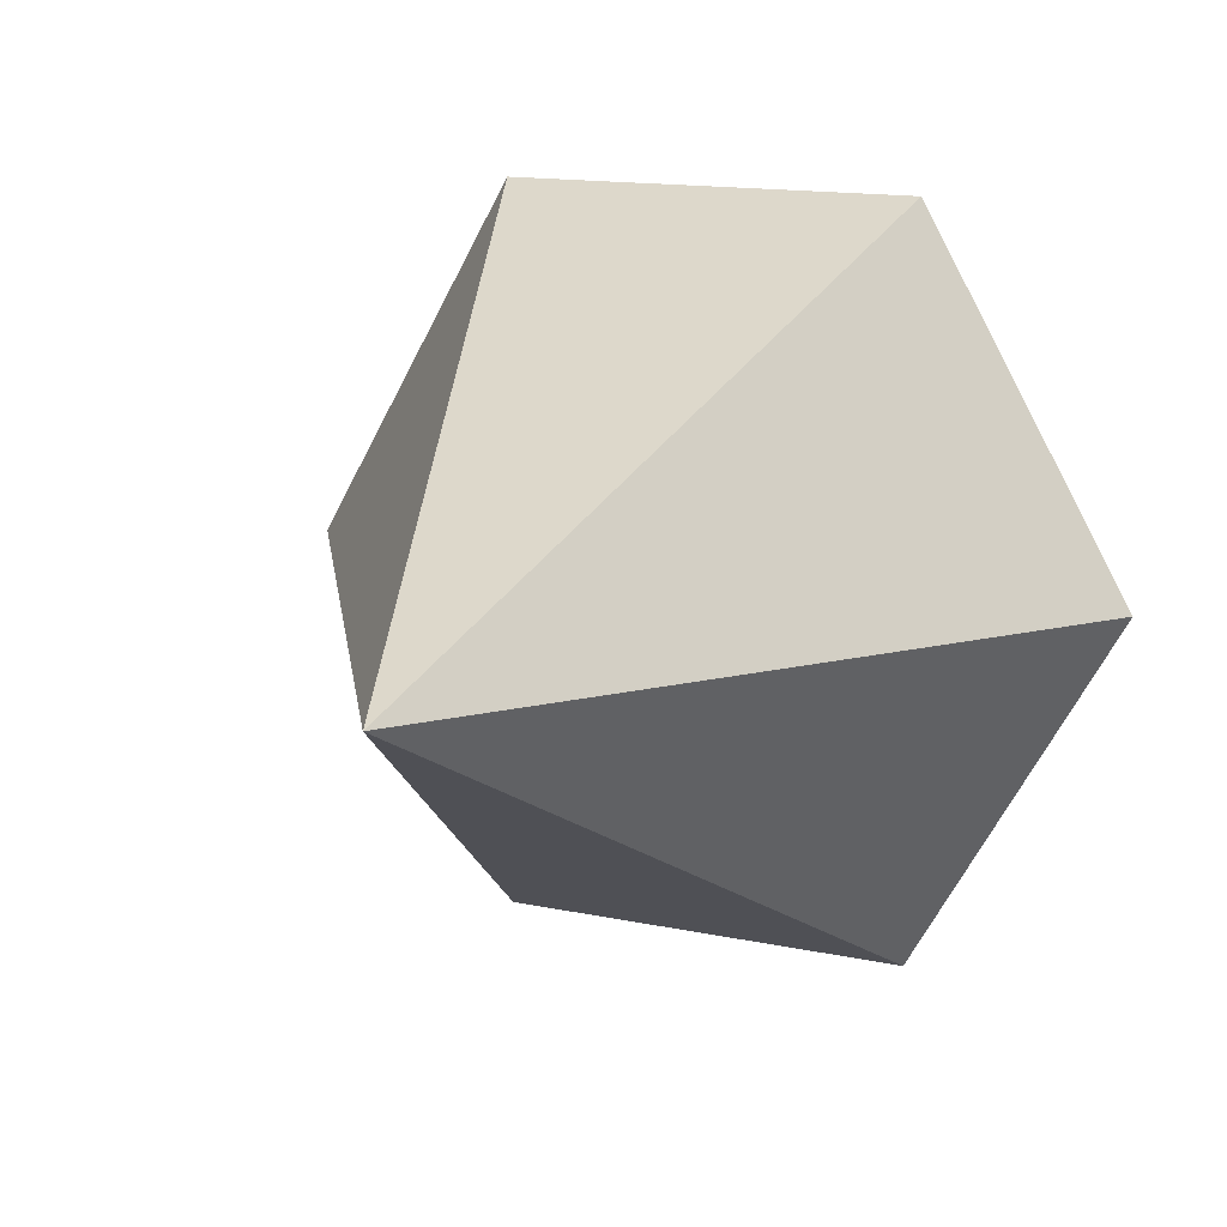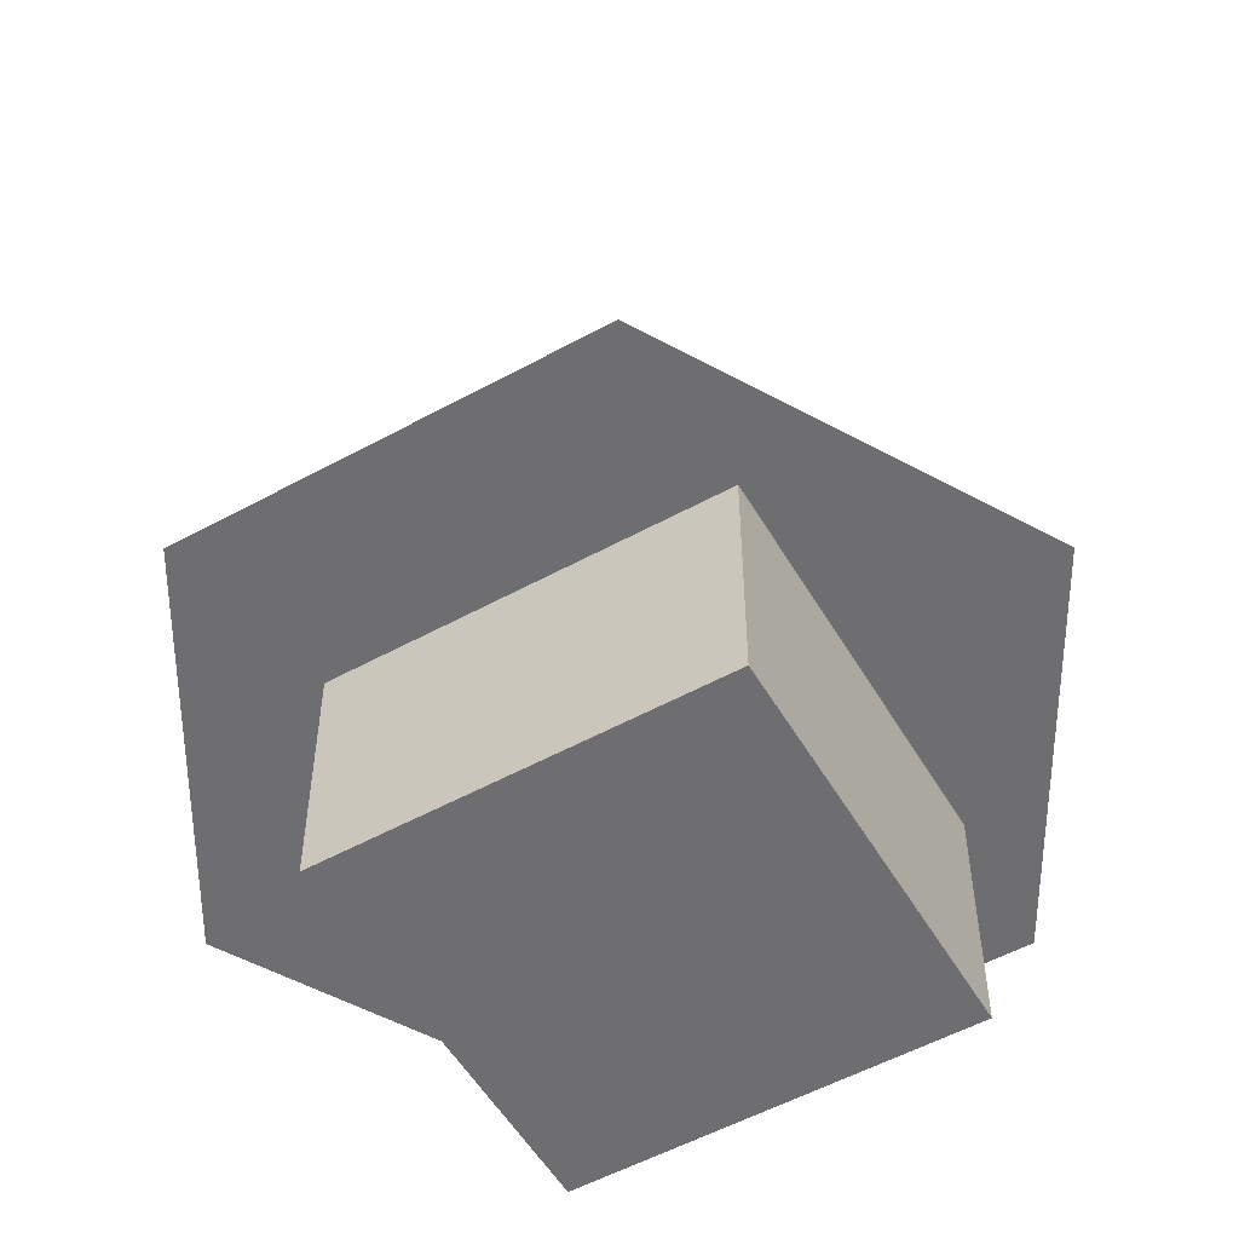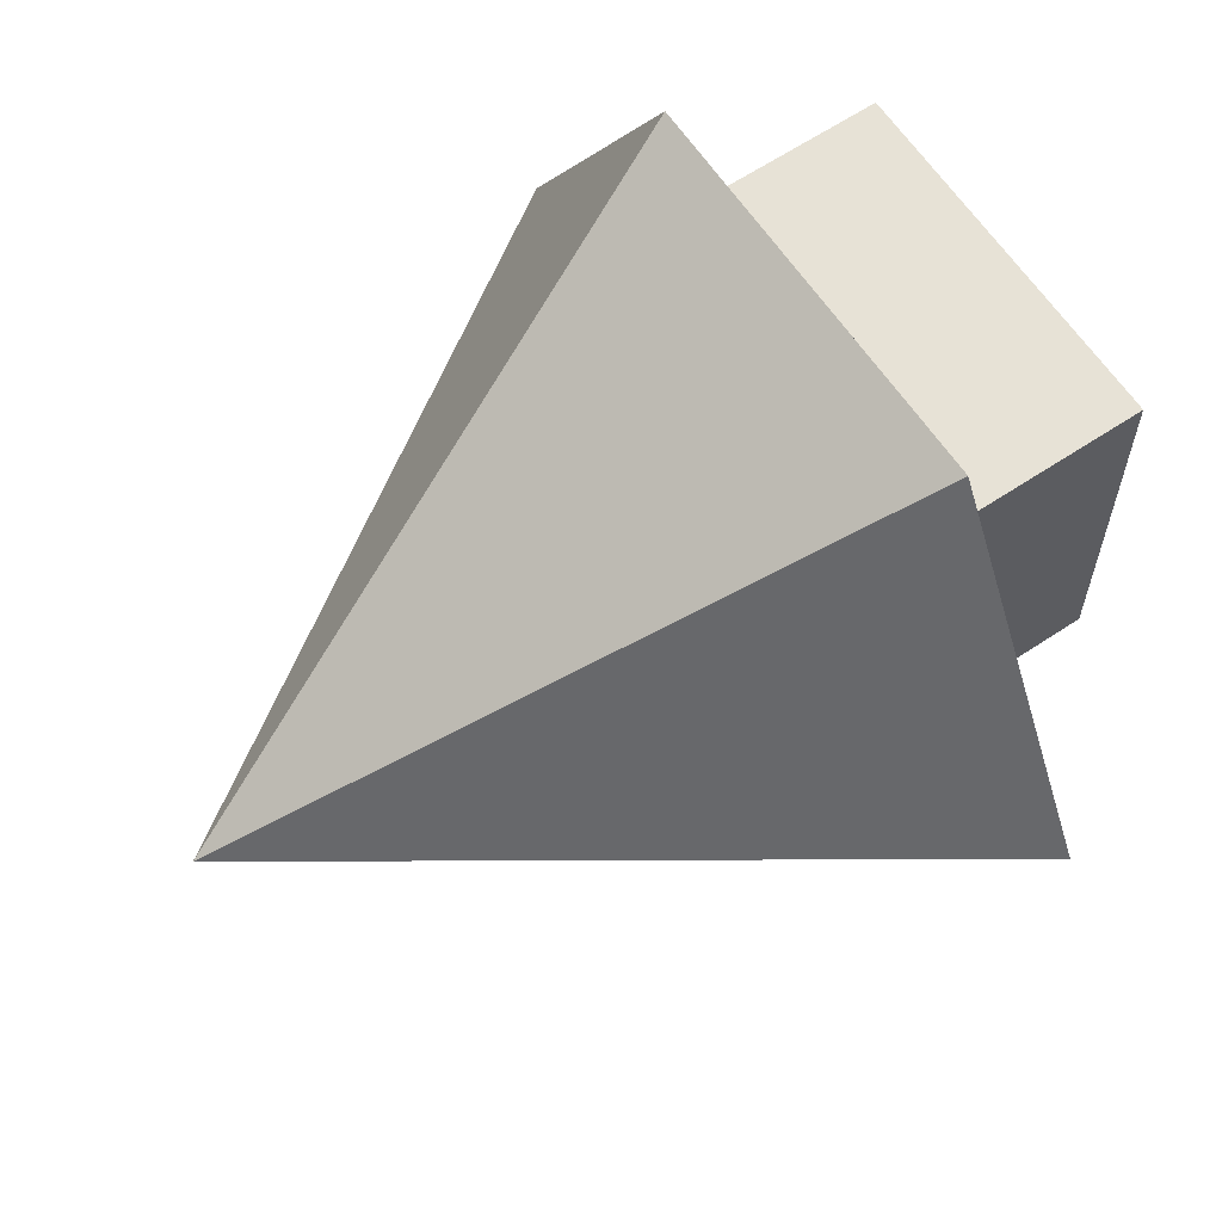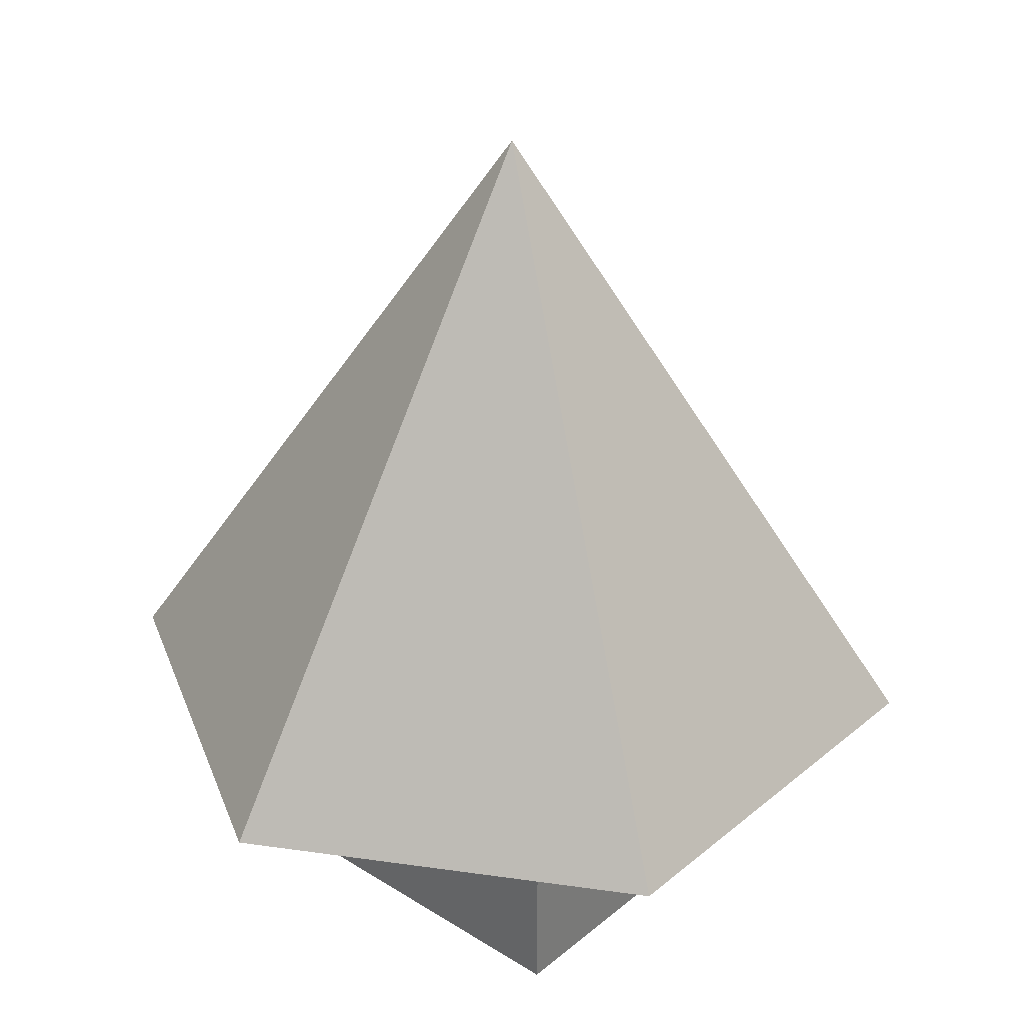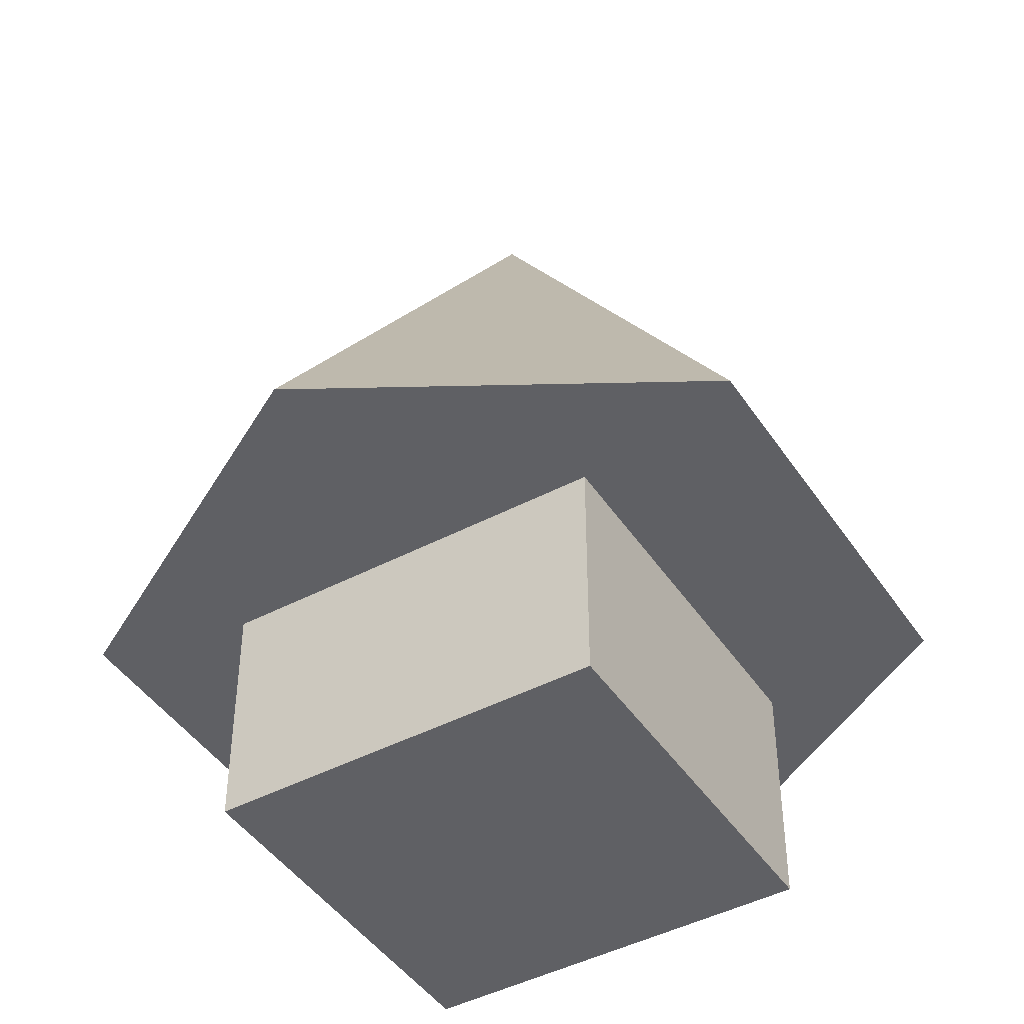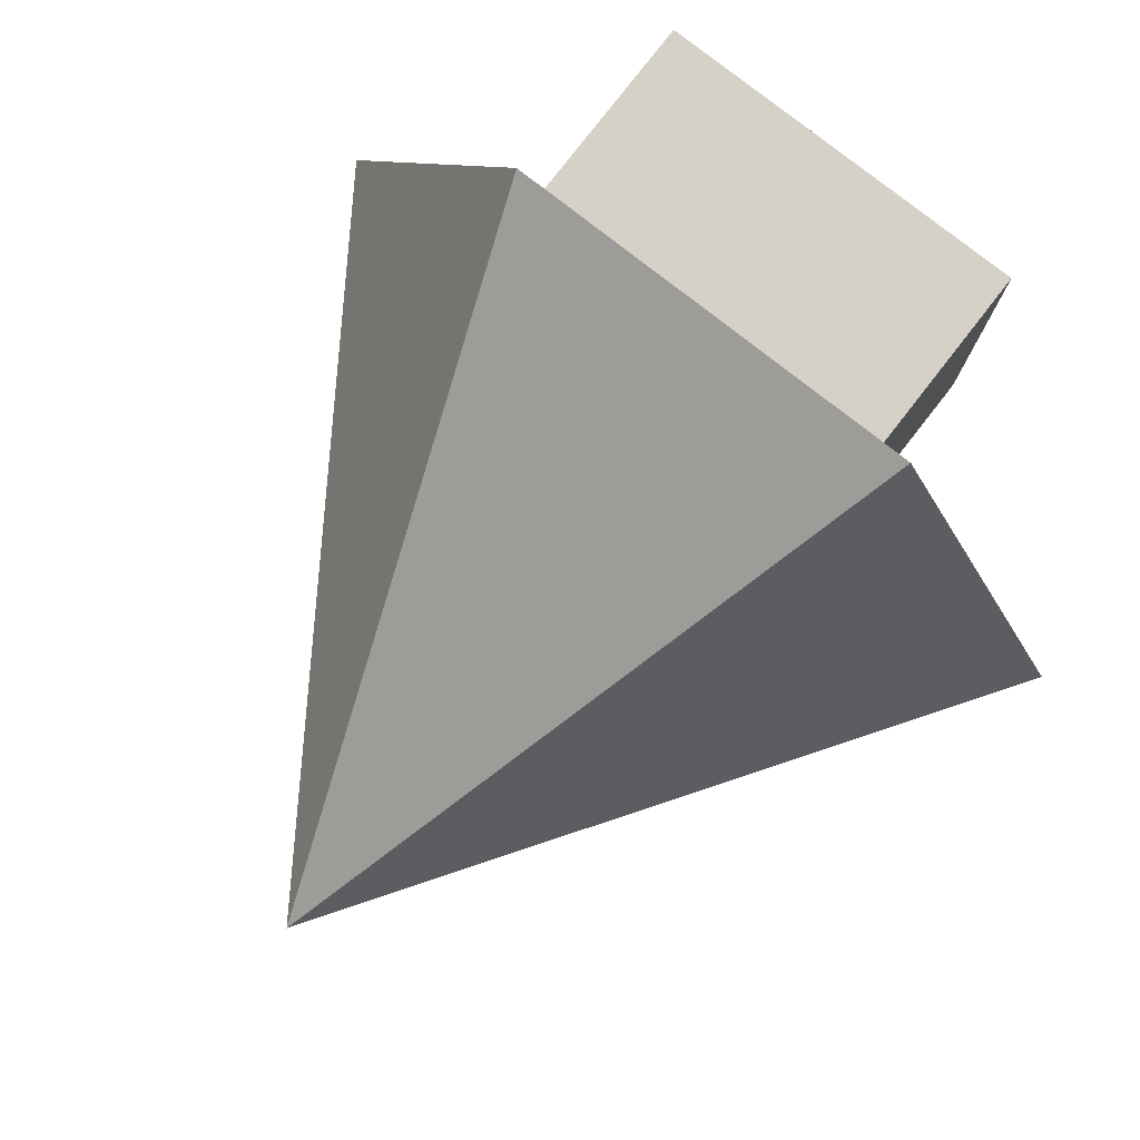
<metadata>
{"format":"obj","ext":"obj","renderer":"f3d","projection":"perspective","resolution":1024,"background":"white","views":[{"elev":13.5,"azim":-153.6,"up":"+Z"},{"elev":-54.4,"azim":30.1,"up":"+Y"},{"elev":63.2,"azim":-123.9,"up":"+Z"},{"elev":32.7,"azim":-48.8,"up":"+Y"},{"elev":-44.7,"azim":-58.5,"up":"+Y"},{"elev":79.7,"azim":-142.1,"up":"+Z"}]}
</metadata>
<code>
g Solid7
v -8.78 0 0
v -4.39 0 -7.603
v -4.39 0 7.603
v -3.611 -5 -4.453
v -3.611 -5 3.911
v -3.611 0 -4.453
v -3.611 0 3.911
v 0 13.17 0
v 4.39 0 -7.603
v 4.39 0 7.603
v 4.523 -5 -4.453
v 4.523 -5 3.911
v 4.523 0 -4.453
v 4.523 0 3.911
v 8.78 0 0
f 3 8 1
f 1 8 2
f 2 8 9
f 9 8 15
f 15 8 10
f 10 8 3
f 7 1 6
f 6 1 2
f 6 2 9
f 14 10 7
f 7 10 3
f 7 3 1
f 10 14 15
f 15 14 13
f 15 13 9
f 9 13 6
f 7 6 5
f 5 6 4
f 14 7 12
f 12 7 5
f 13 14 11
f 11 14 12
f 6 13 4
f 4 13 11
f 11 12 4
f 4 12 5

</code>
